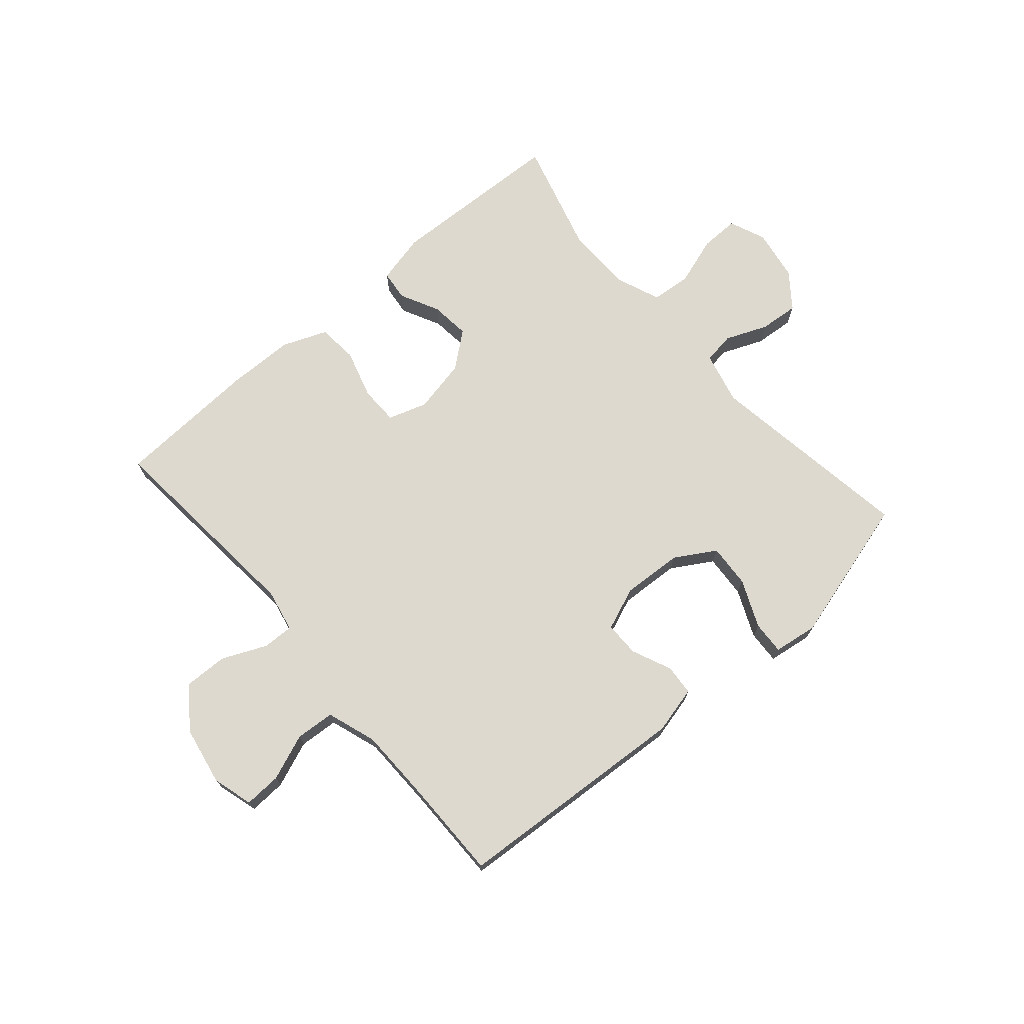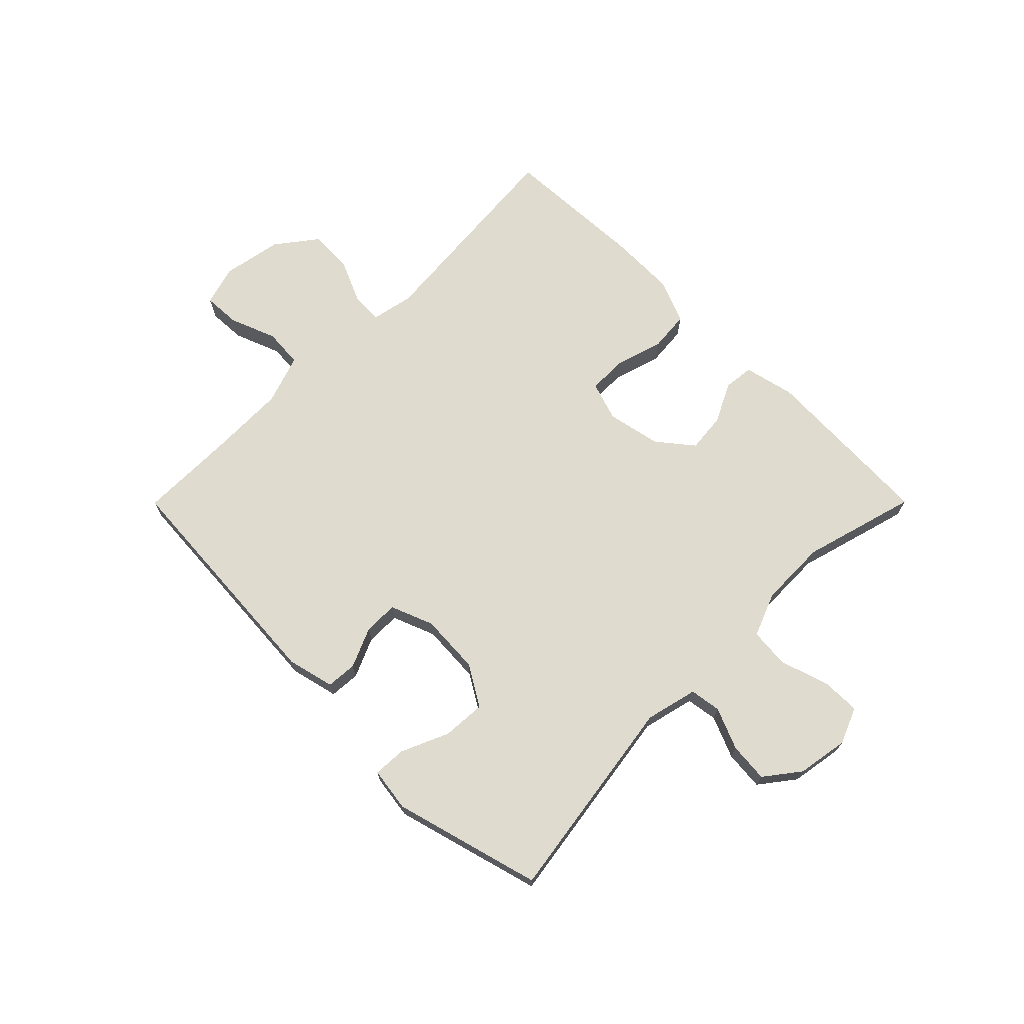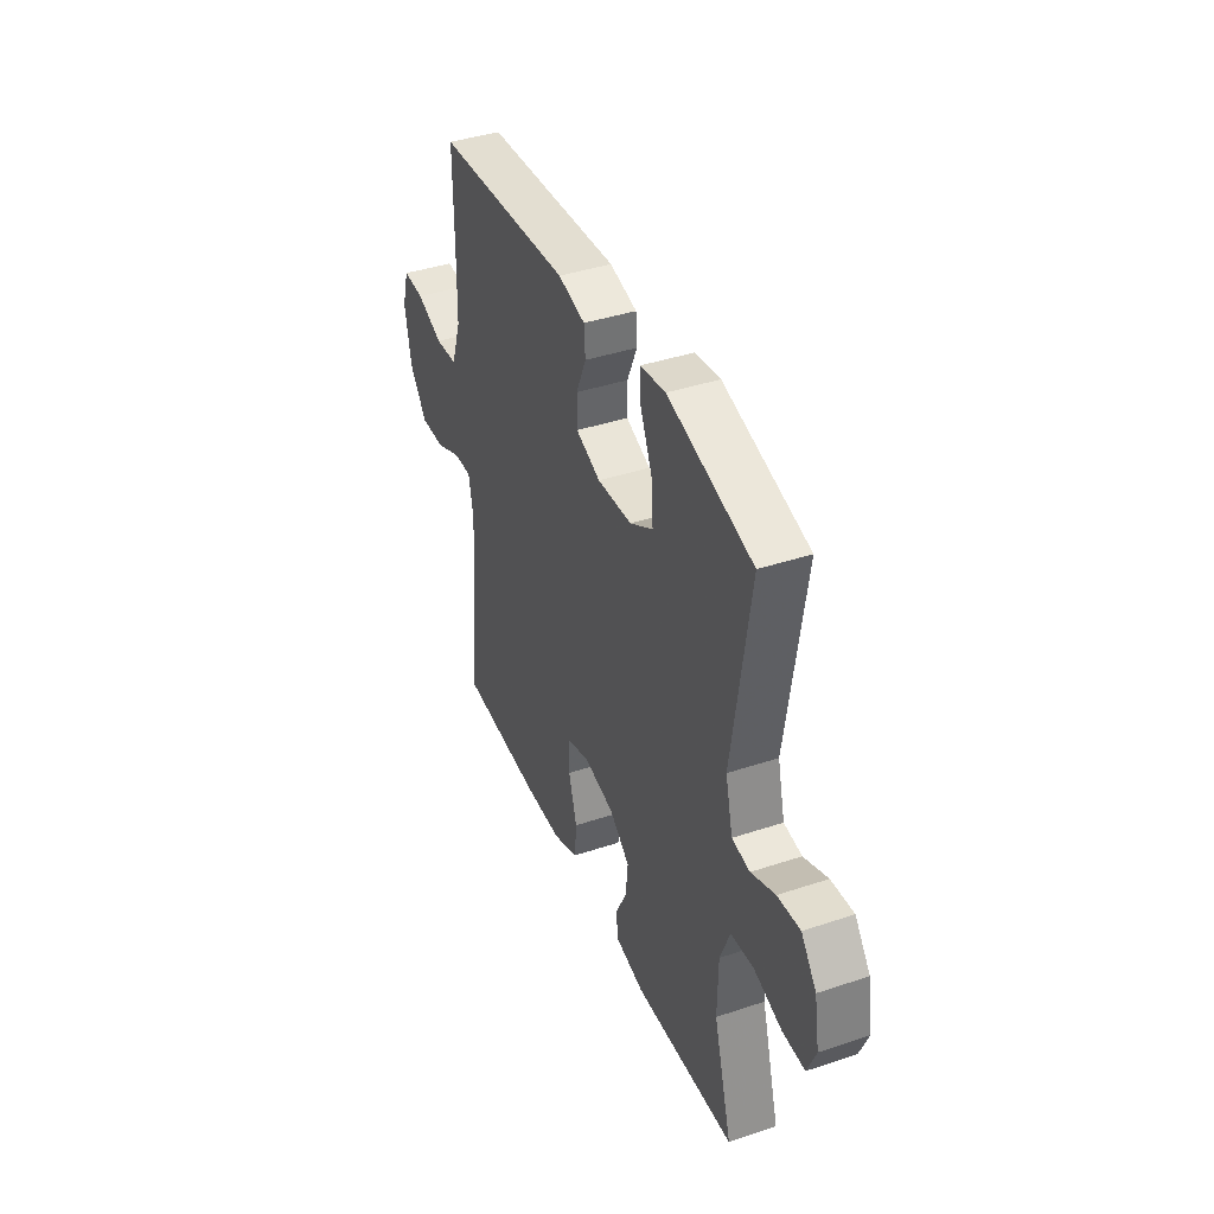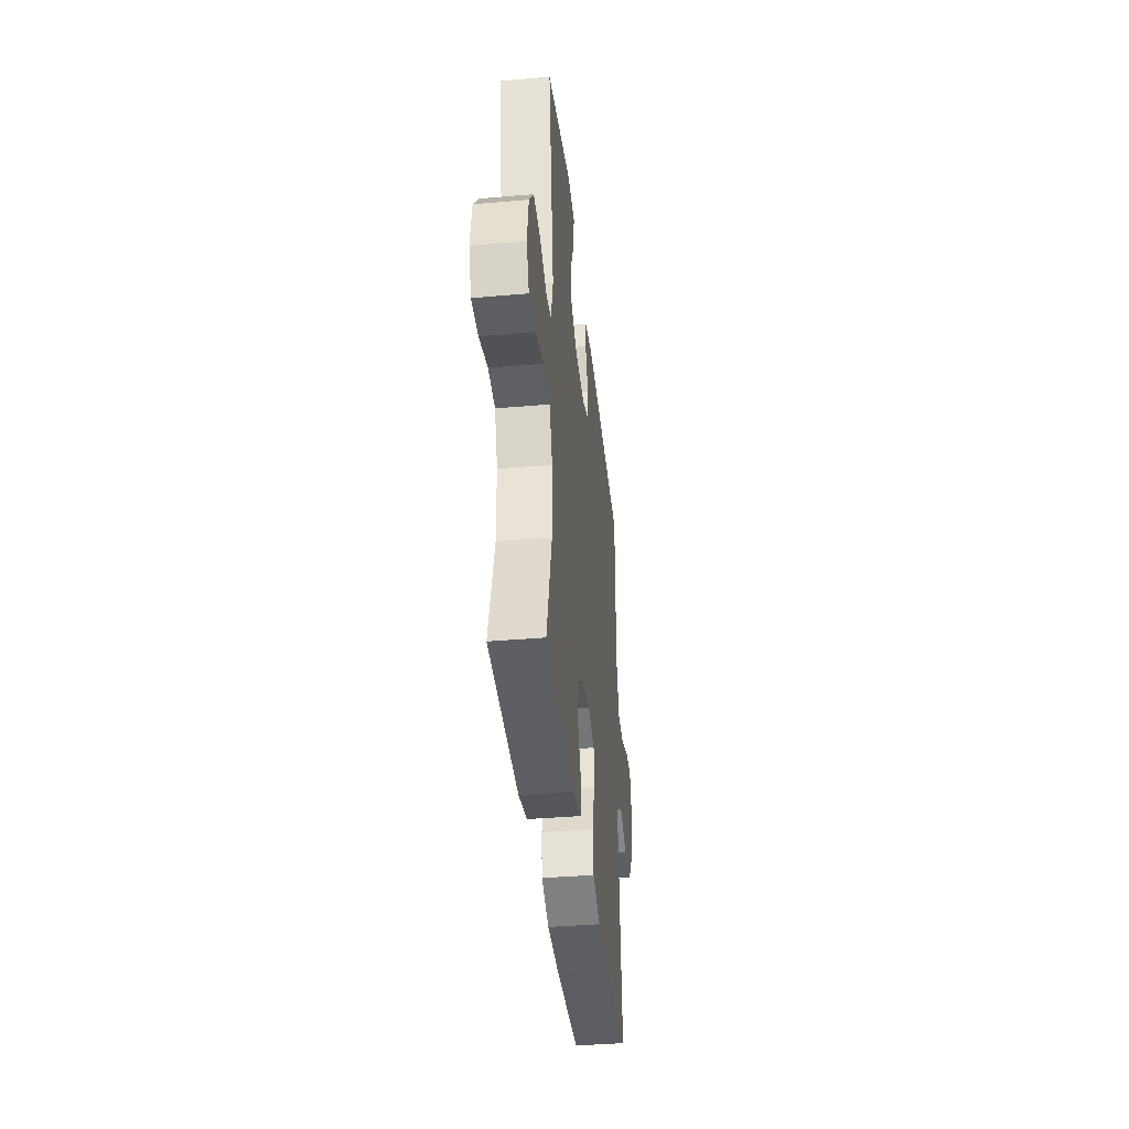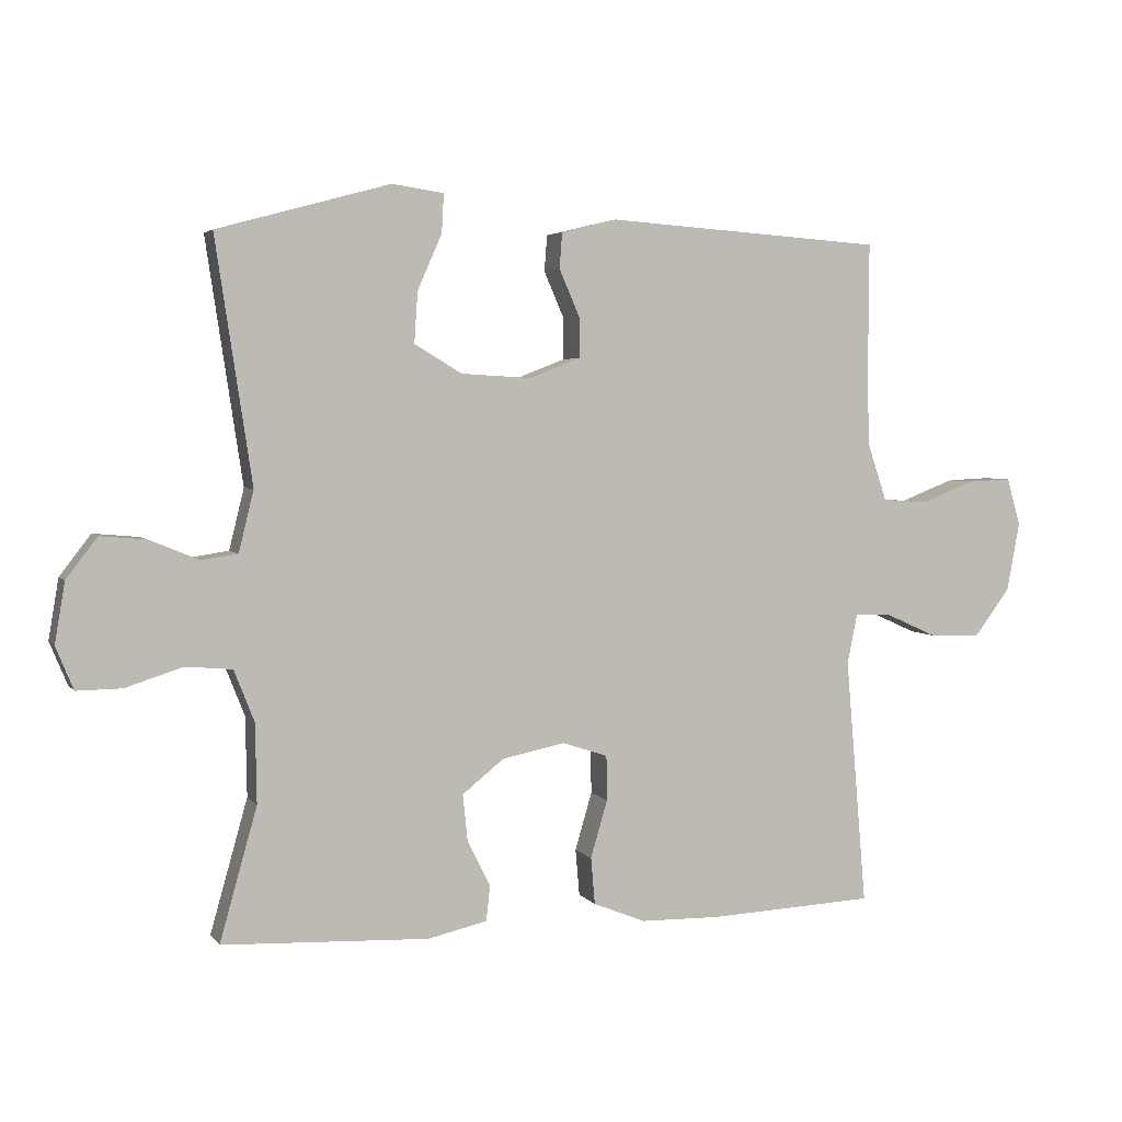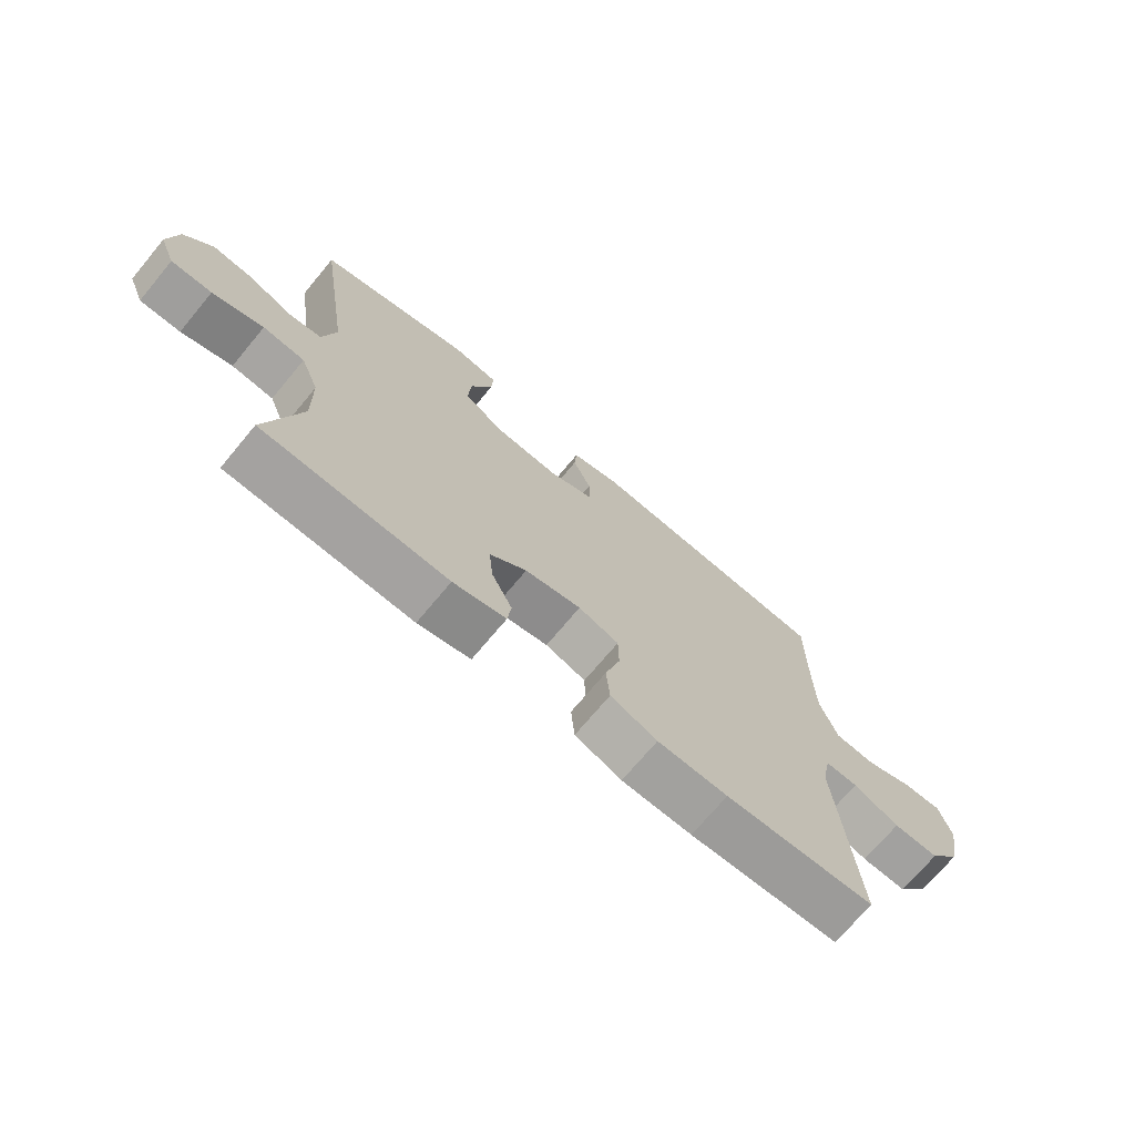
<metadata>
{"format":"obj","ext":"obj","renderer":"f3d","projection":"perspective","resolution":1024,"background":"white","views":[{"elev":71.8,"azim":-40.9,"up":"+Y"},{"elev":70.3,"azim":44.9,"up":"+Y"},{"elev":40.2,"azim":67.7,"up":"+Z"},{"elev":-38.9,"azim":96.2,"up":"+Z"},{"elev":3.7,"azim":161.3,"up":"+Z"},{"elev":-71.4,"azim":140.2,"up":"+Z"}]}
</metadata>
<code>
v 0.5 0.07 0.5
v 0.446 0.07 0.141
v 0.468 0.07 0.051
v 0.522 0.07 0.043
v 0.594 0.07 0.073
v 0.662 0.07 0.079
v 0.708 0.07 0.019
v 0.723 0.07 -0.07
v 0.697 0.07 -0.133
v 0.63 0.07 -0.132
v 0.546 0.07 -0.105
v 0.477 0.07 -0.111
v 0.447 0.07 -0.187
v 0.445 0.07 -0.304
v 0.5 0.07 -0.5
v 0.195 0.07 -0.513
v 0.108 0.07 -0.493
v 0.102 0.07 -0.441
v 0.136 0.07 -0.373
v 0.143 0.07 -0.305
v 0.082 0.07 -0.256
v -0.011 0.07 -0.237
v -0.078 0.07 -0.259
v -0.079 0.07 -0.325
v -0.054 0.07 -0.41
v -0.06 0.07 -0.479
v -0.137 0.07 -0.51
v -0.253 0.07 -0.512
v -0.5 0.07 -0.5
v -0.469 0.07 -0.135
v -0.484 0.07 -0.061
v -0.538 0.07 -0.063
v -0.614 0.07 -0.097
v -0.689 0.07 -0.099
v -0.742 0.07 -0.029
v -0.761 0.07 0.073
v -0.741 0.07 0.143
v -0.677 0.07 0.14
v -0.597 0.07 0.109
v -0.53 0.07 0.114
v -0.501 0.07 0.2
v -0.499 0.07 0.331
v -0.5 0.07 0.5
v -0.091 0.07 0.528
v -0.009 0.07 0.508
v -0.005 0.07 0.455
v -0.035 0.07 0.386
v -0.035 0.07 0.326
v 0.039 0.07 0.297
v 0.143 0.07 0.303
v 0.213 0.07 0.345
v 0.208 0.07 0.42
v 0.172 0.07 0.502
v 0.169 0.07 0.559
v 0.245 0.07 0.57
v 0.5 0 0.5
v 0.446 0 0.141
v 0.468 0 0.051
v 0.522 0 0.043
v 0.594 0 0.073
v 0.662 0 0.079
v 0.708 0 0.019
v 0.723 0 -0.07
v 0.697 0 -0.133
v 0.63 0 -0.132
v 0.546 0 -0.105
v 0.477 0 -0.111
v 0.447 0 -0.187
v 0.445 0 -0.304
v 0.5 0 -0.5
v 0.195 0 -0.513
v 0.108 0 -0.493
v 0.102 0 -0.441
v 0.136 0 -0.373
v 0.143 0 -0.305
v 0.082 0 -0.256
v -0.011 0 -0.237
v -0.078 0 -0.259
v -0.079 0 -0.325
v -0.054 0 -0.41
v -0.06 0 -0.479
v -0.137 0 -0.51
v -0.253 0 -0.512
v -0.5 0 -0.5
v -0.469 0 -0.135
v -0.484 0 -0.061
v -0.538 0 -0.063
v -0.614 0 -0.097
v -0.689 0 -0.099
v -0.742 0 -0.029
v -0.761 0 0.073
v -0.741 0 0.143
v -0.677 0 0.14
v -0.597 0 0.109
v -0.53 0 0.114
v -0.501 0 0.2
v -0.499 0 0.331
v -0.5 0 0.5
v -0.091 0 0.528
v -0.009 0 0.508
v -0.005 0 0.455
v -0.035 0 0.386
v -0.035 0 0.326
v 0.039 0 0.297
v 0.143 0 0.303
v 0.213 0 0.345
v 0.208 0 0.42
v 0.172 0 0.502
v 0.169 0 0.559
v 0.245 0 0.57
f 52 53 54 55
f 51 52 55 1
f 50 51 1 2
f 49 50 2 3
f 48 49 3
f 44 45 46 47
f 42 43 44 47
f 41 42 47 48
f 40 41 48 3
f 36 37 38 39
f 32 33 34 35
f 31 32 35 36
f 27 28 29 30
f 27 30 31
f 24 25 26 27
f 23 24 27 31
f 22 23 31
f 21 22 31 36
f 16 17 18 19
f 14 15 16 19
f 13 14 19 20
f 12 13 20 21
f 8 9 10 11
f 8 11 12
f 7 8 12
f 4 5 6 7
f 4 7 12 21
f 21 36 39 40
f 3 4 21 40
f 110 109 108 107
f 56 110 107 106
f 57 56 106 105
f 58 57 105 104
f 58 104 103
f 102 101 100 99
f 102 99 98 97
f 103 102 97 96
f 58 103 96 95
f 94 93 92 91
f 90 89 88 87
f 91 90 87 86
f 85 84 83 82
f 86 85 82
f 82 81 80 79
f 86 82 79 78
f 86 78 77
f 91 86 77 76
f 74 73 72 71
f 74 71 70 69
f 75 74 69 68
f 76 75 68 67
f 66 65 64 63
f 67 66 63
f 67 63 62
f 62 61 60 59
f 76 67 62 59
f 95 94 91 76
f 95 76 59 58
f 1 56 57 2
f 2 57 58 3
f 3 58 59 4
f 4 59 60 5
f 5 60 61 6
f 6 61 62 7
f 7 62 63 8
f 8 63 64 9
f 9 64 65 10
f 10 65 66 11
f 11 66 67 12
f 12 67 68 13
f 13 68 69 14
f 14 69 70 15
f 15 70 71 16
f 16 71 72 17
f 17 72 73 18
f 18 73 74 19
f 19 74 75 20
f 20 75 76 21
f 21 76 77 22
f 22 77 78 23
f 23 78 79 24
f 24 79 80 25
f 25 80 81 26
f 26 81 82 27
f 27 82 83 28
f 28 83 84 29
f 29 84 85 30
f 30 85 86 31
f 31 86 87 32
f 32 87 88 33
f 33 88 89 34
f 34 89 90 35
f 35 90 91 36
f 36 91 92 37
f 37 92 93 38
f 38 93 94 39
f 39 94 95 40
f 40 95 96 41
f 41 96 97 42
f 42 97 98 43
f 43 98 99 44
f 44 99 100 45
f 45 100 101 46
f 46 101 102 47
f 47 102 103 48
f 48 103 104 49
f 49 104 105 50
f 50 105 106 51
f 51 106 107 52
f 52 107 108 53
f 53 108 109 54
f 54 109 110 55
f 55 110 56 1

</code>
